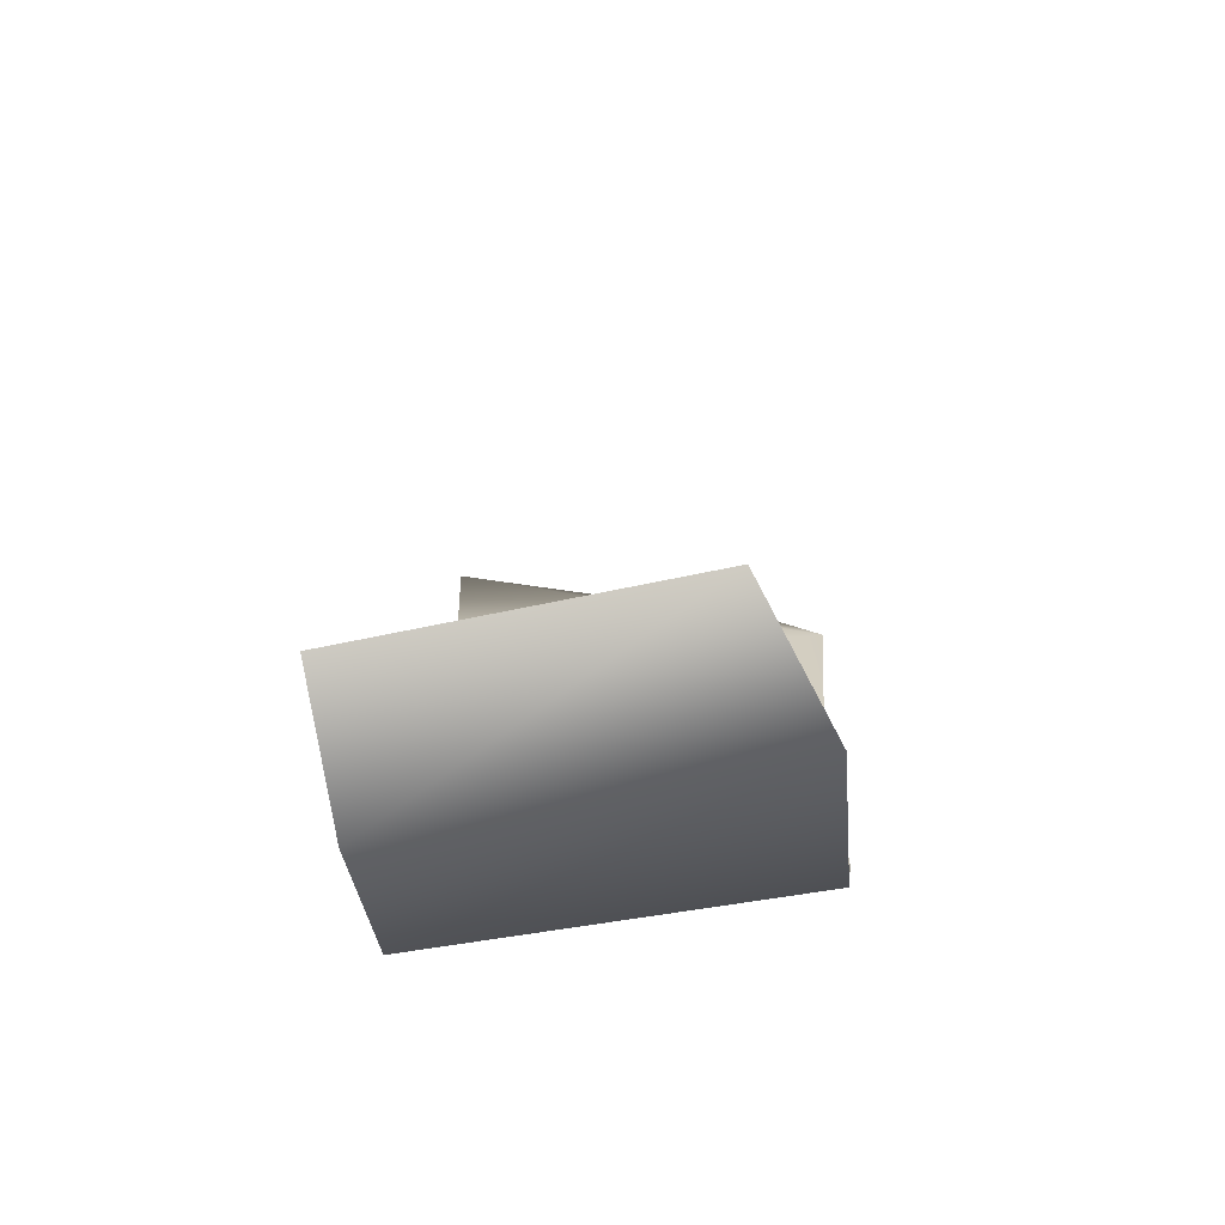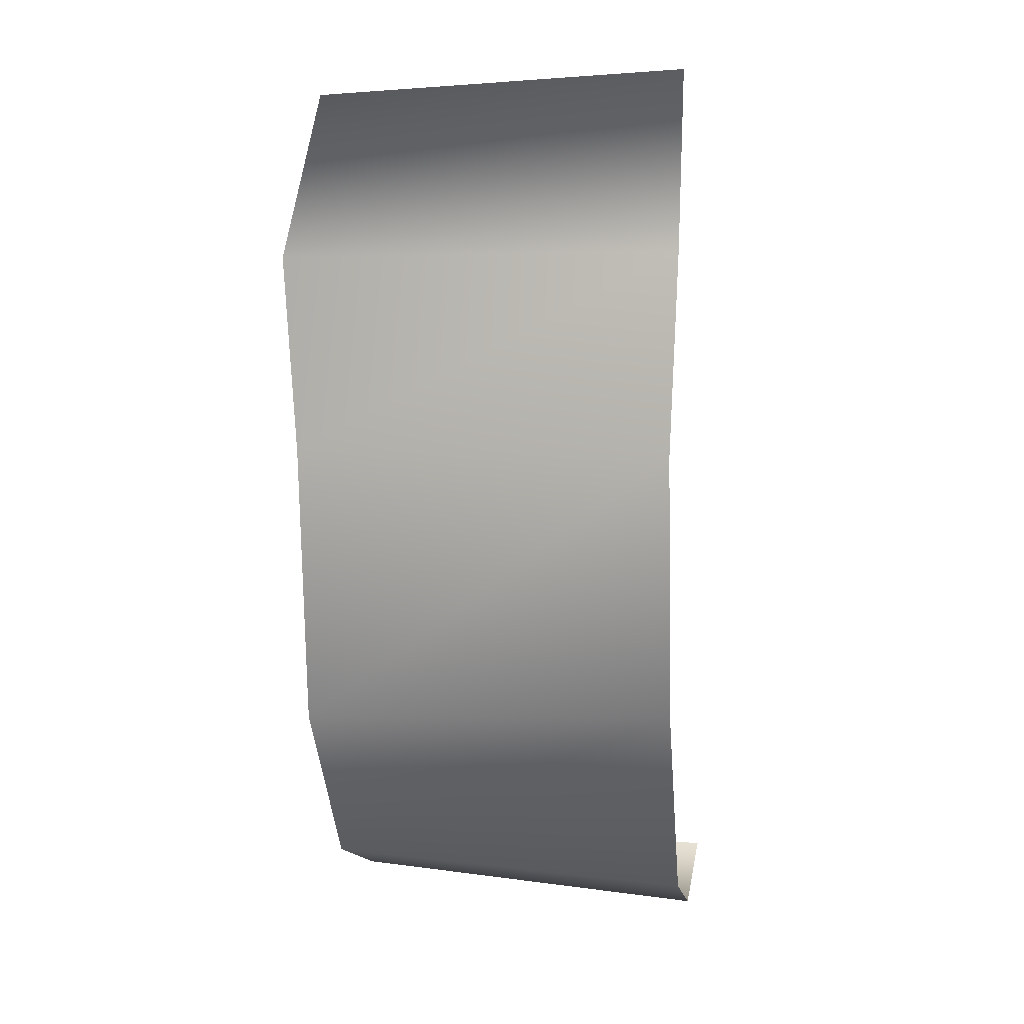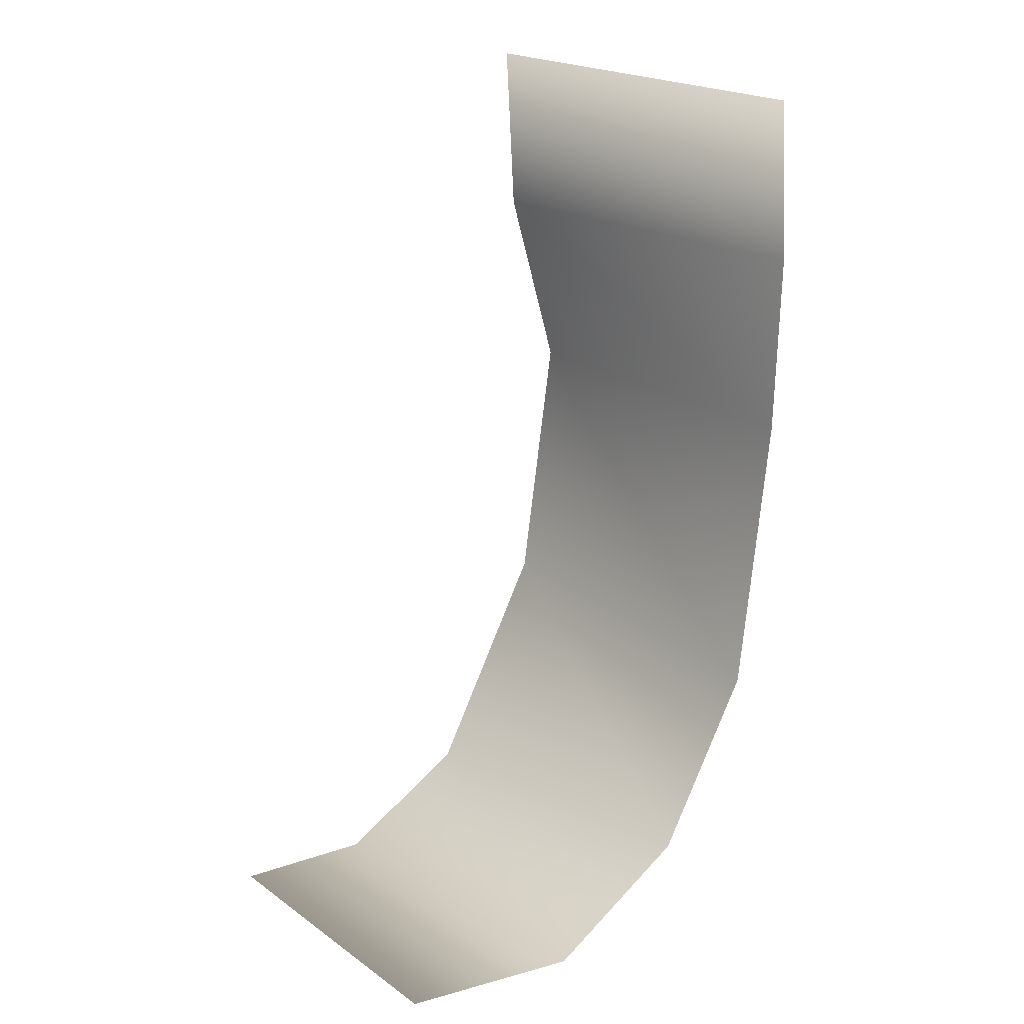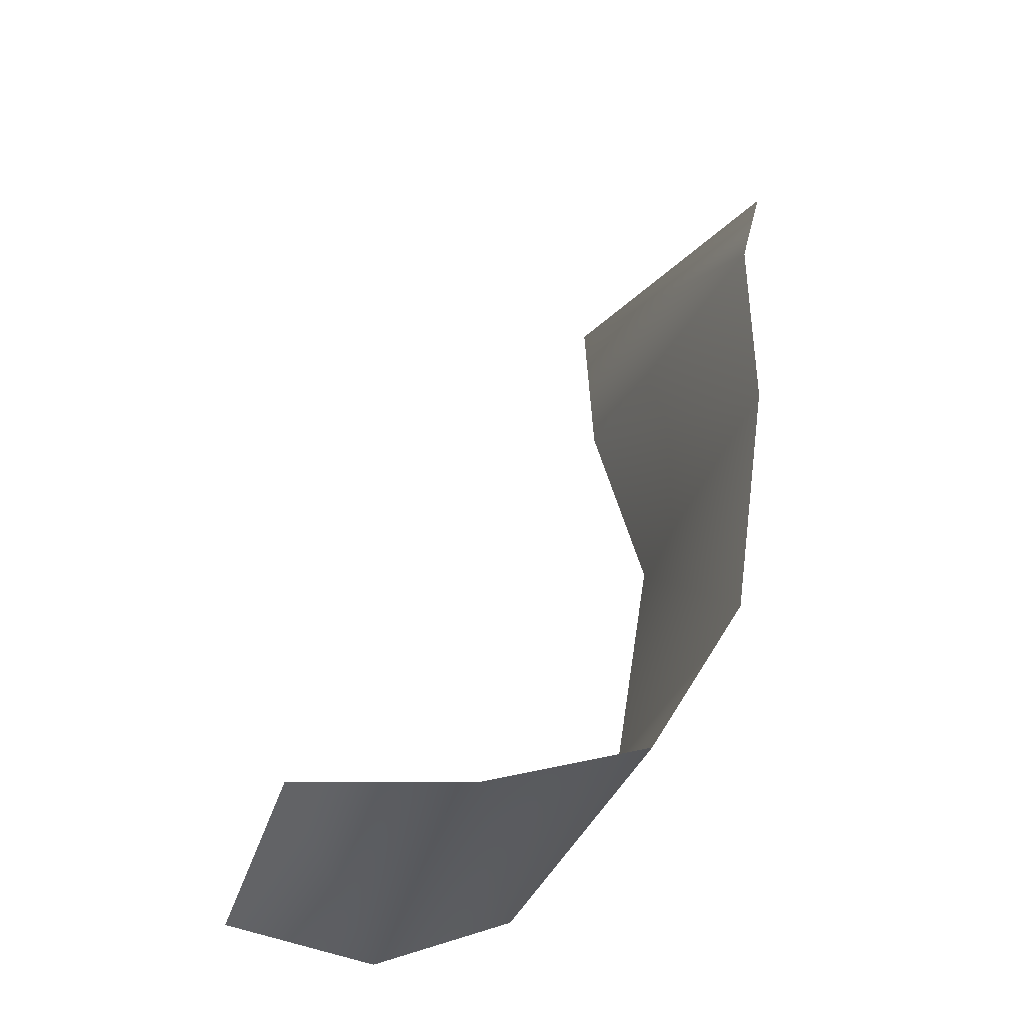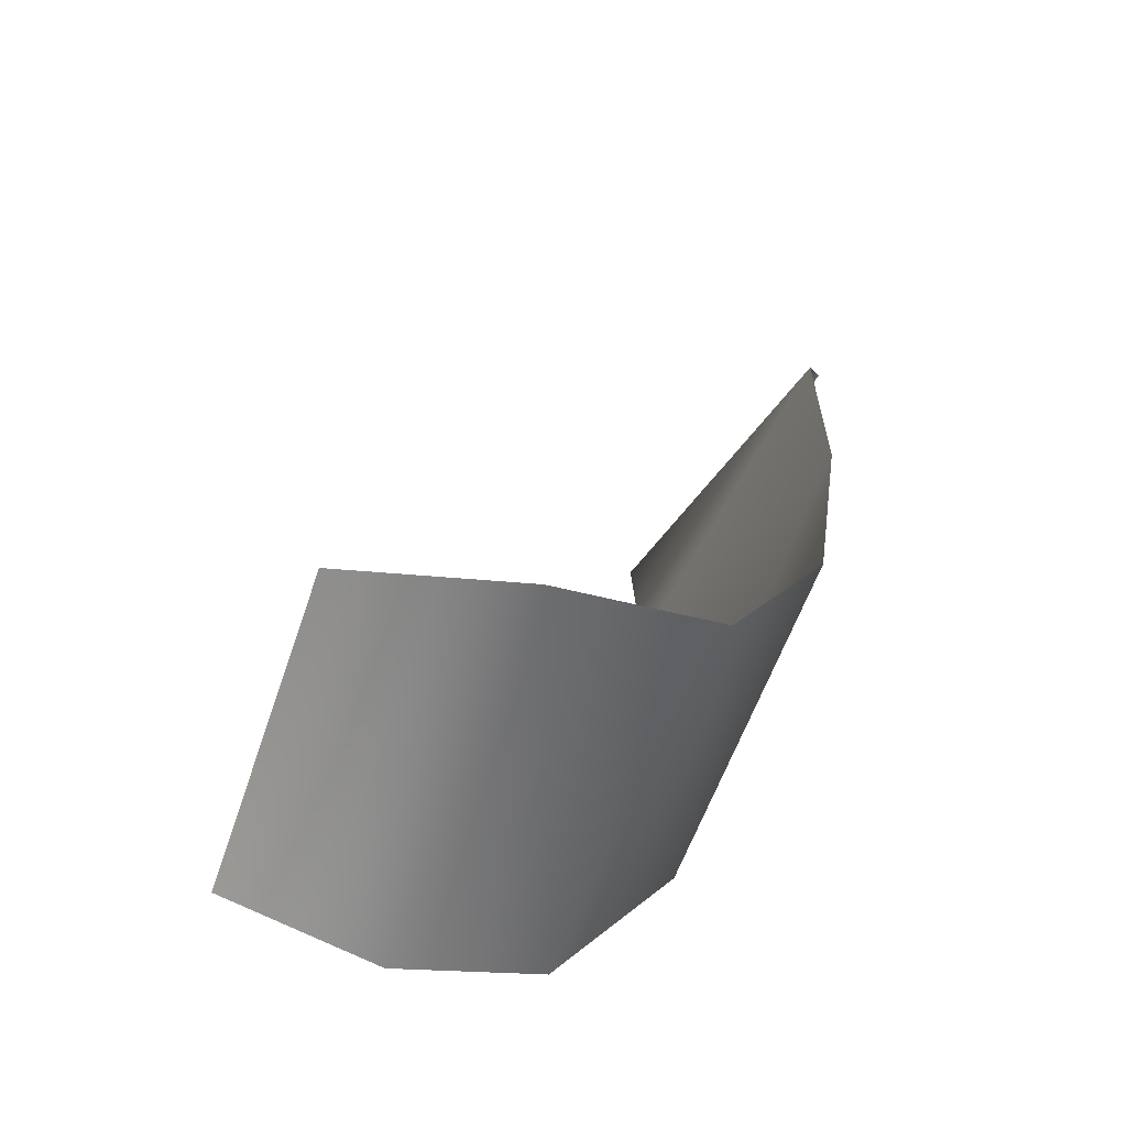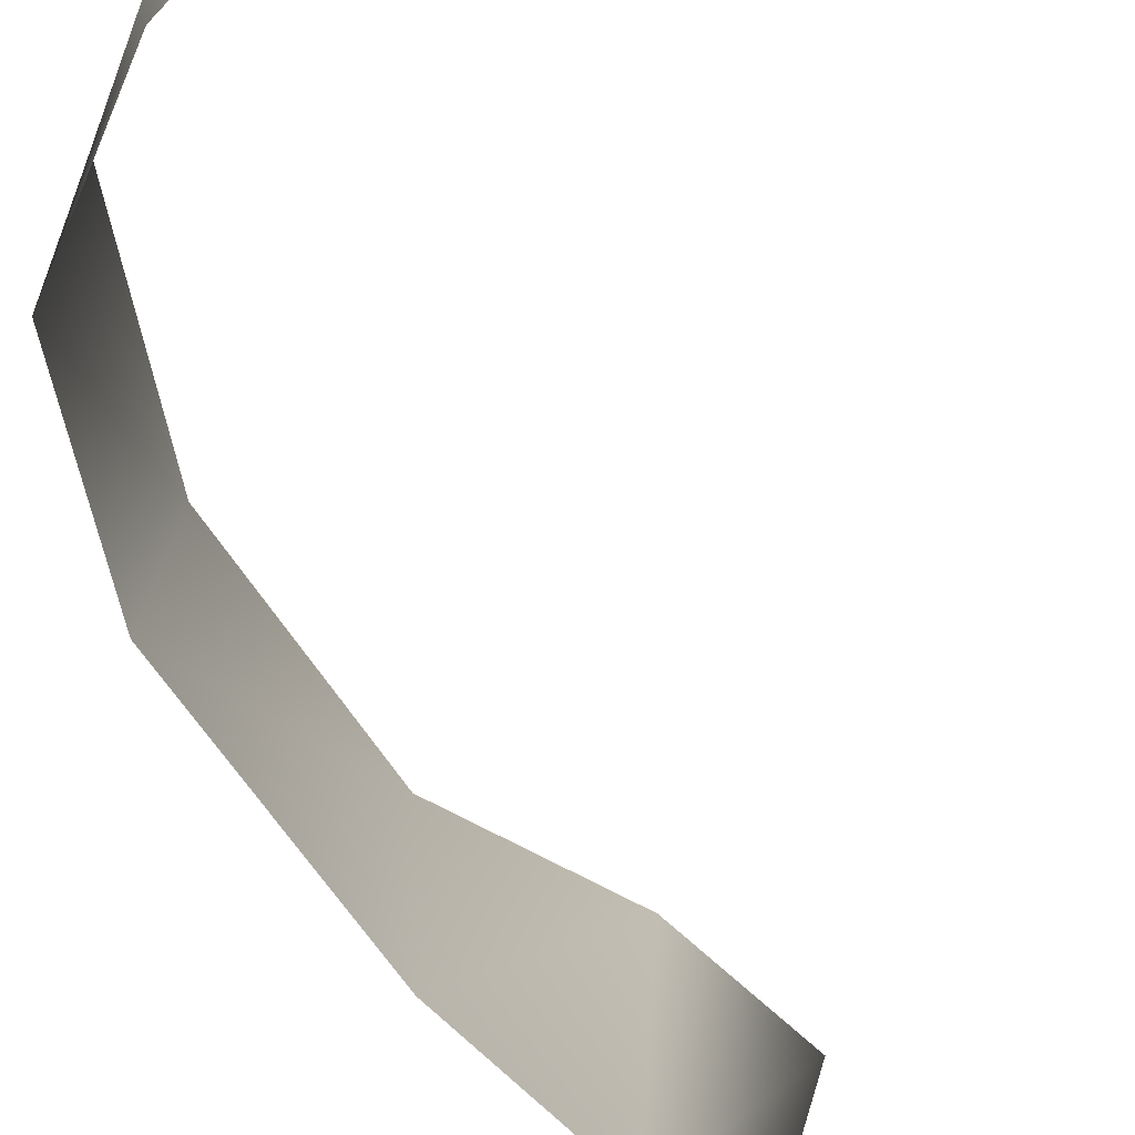
<metadata>
{"format":"obj","ext":"obj","renderer":"f3d","projection":"perspective","resolution":1024,"background":"white","views":[{"elev":-61.6,"azim":-82.3,"up":"+Z"},{"elev":8.6,"azim":99.3,"up":"+Z"},{"elev":20.0,"azim":-43.5,"up":"+Z"},{"elev":-35.4,"azim":-20.9,"up":"+Z"},{"elev":-62.6,"azim":-24.0,"up":"+Z"},{"elev":-70.6,"azim":-136.0,"up":"+Y"}]}
</metadata>
<code>
g PS-Area03_37
v -3525 -3503 -888.5
v -3525 -3978 -860.7
v -3743 -3986 -951.3
v -3717 -3503 -977.5
v -3954 -3916 -957.2
v -3918 -3503 -953.2
v -3300 -3503 -266.9
v -3339 -3981 -273.2
v -3397 -3987 -637.6
v -3356 -3503 -607.3
v -3525 -3978 -860.7
v -3525 -3503 -888.5
v -3390 -3499 200
v -3280 -3928 166.5
v -3352 -4000 -30.12
v -3378 -3501 -19.99
v -3339 -3981 -273.2
v -3300 -3503 -266.9
f 3 1 2
f 1 3 4
f 5 4 3
f 4 5 6
f 9 7 8
f 7 9 10
f 11 10 9
f 10 11 12
f 15 13 14
f 13 15 16
f 17 16 15
f 16 17 18

</code>
